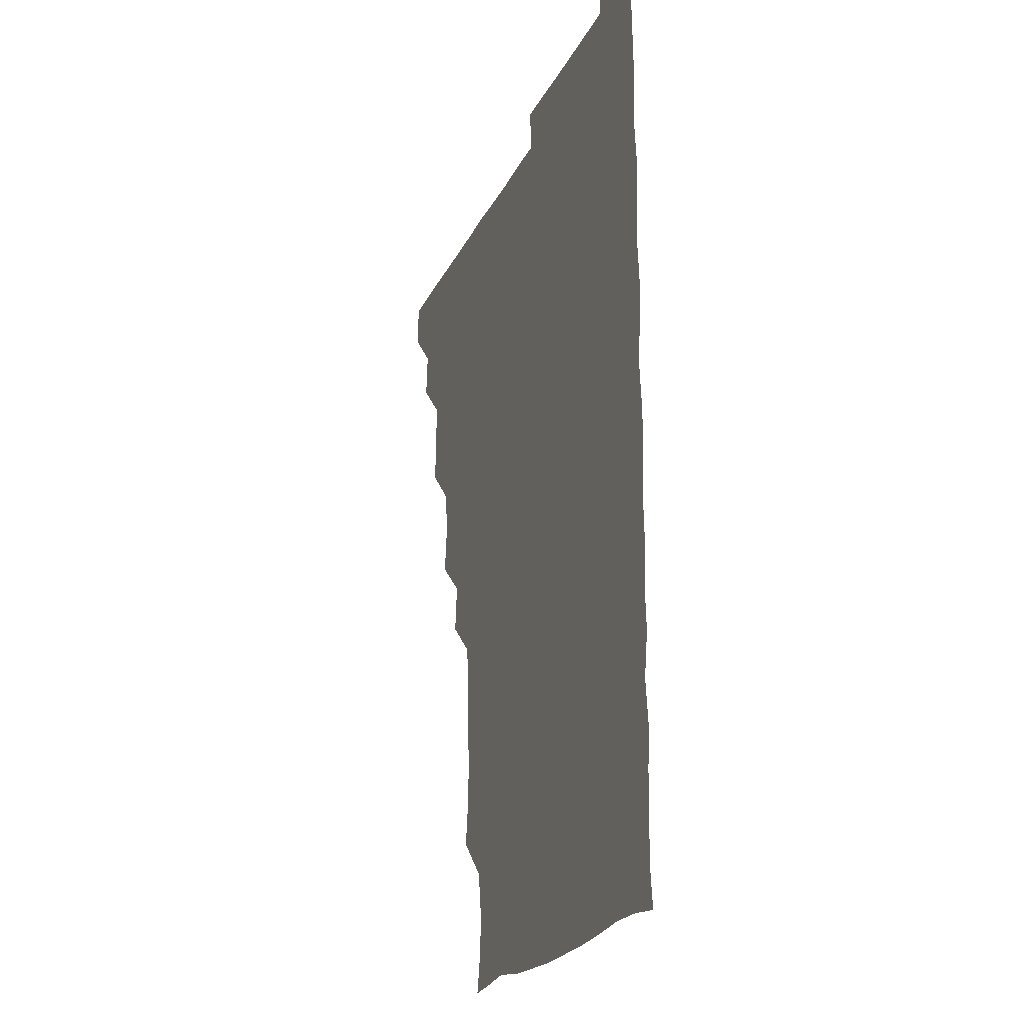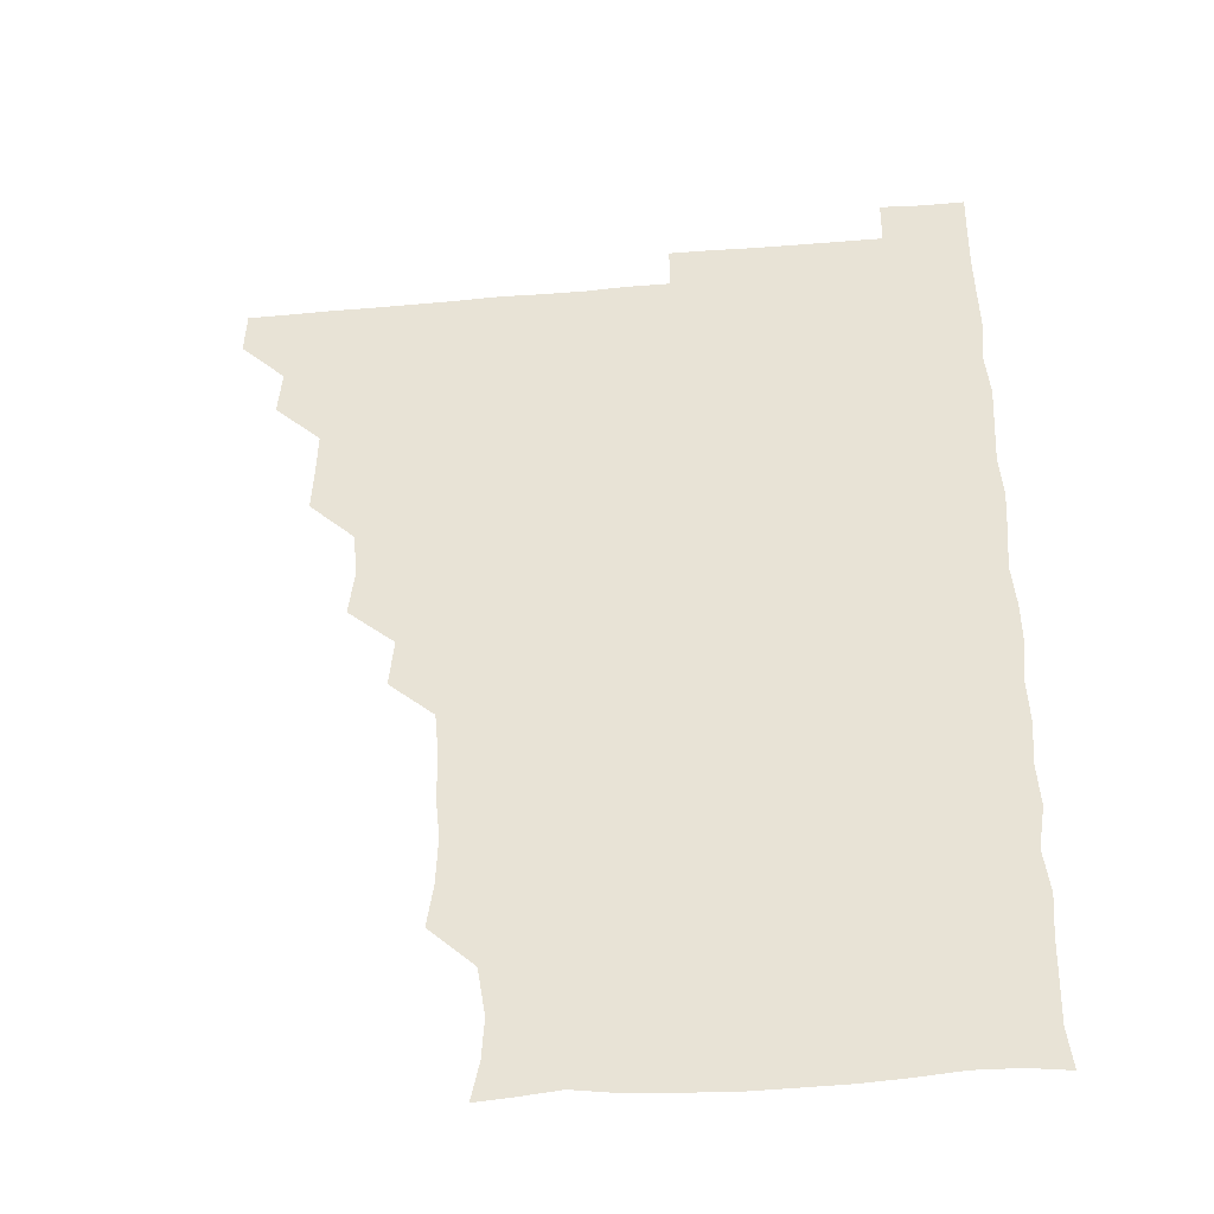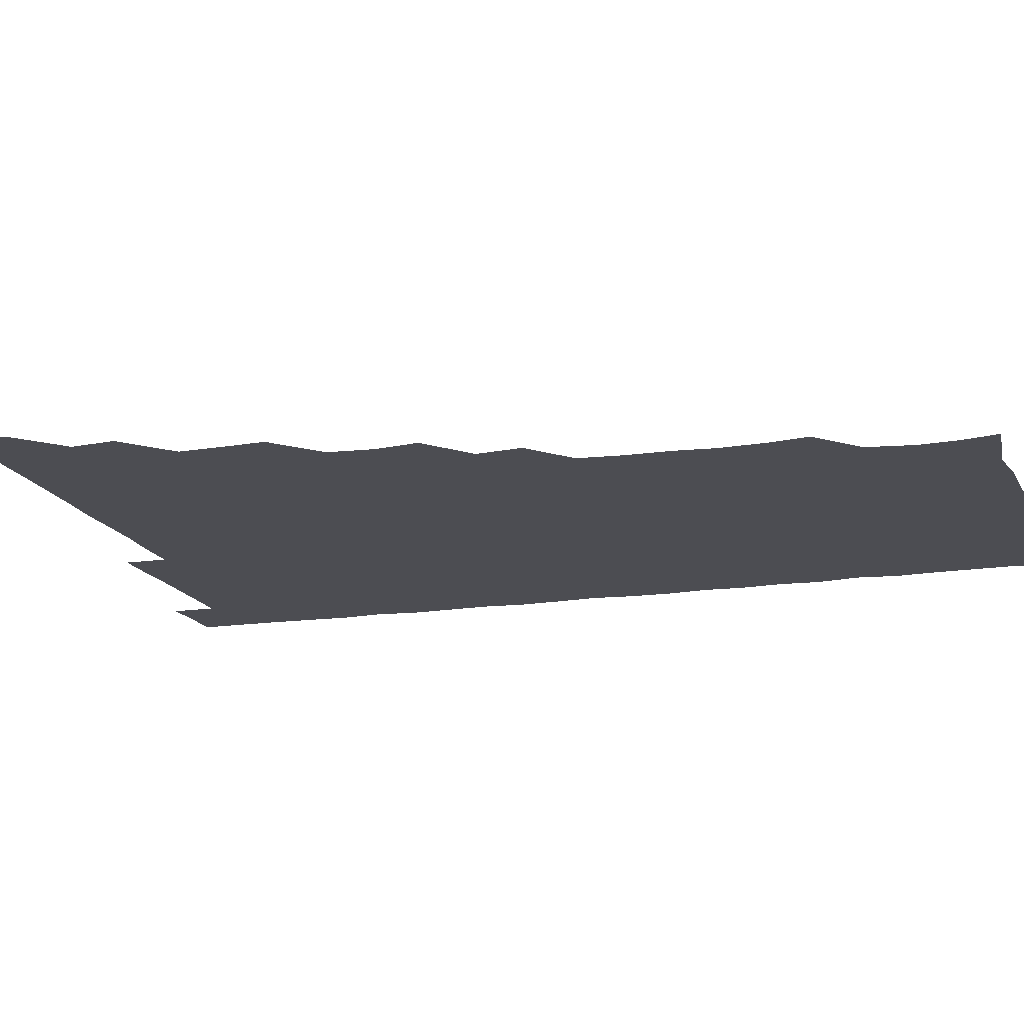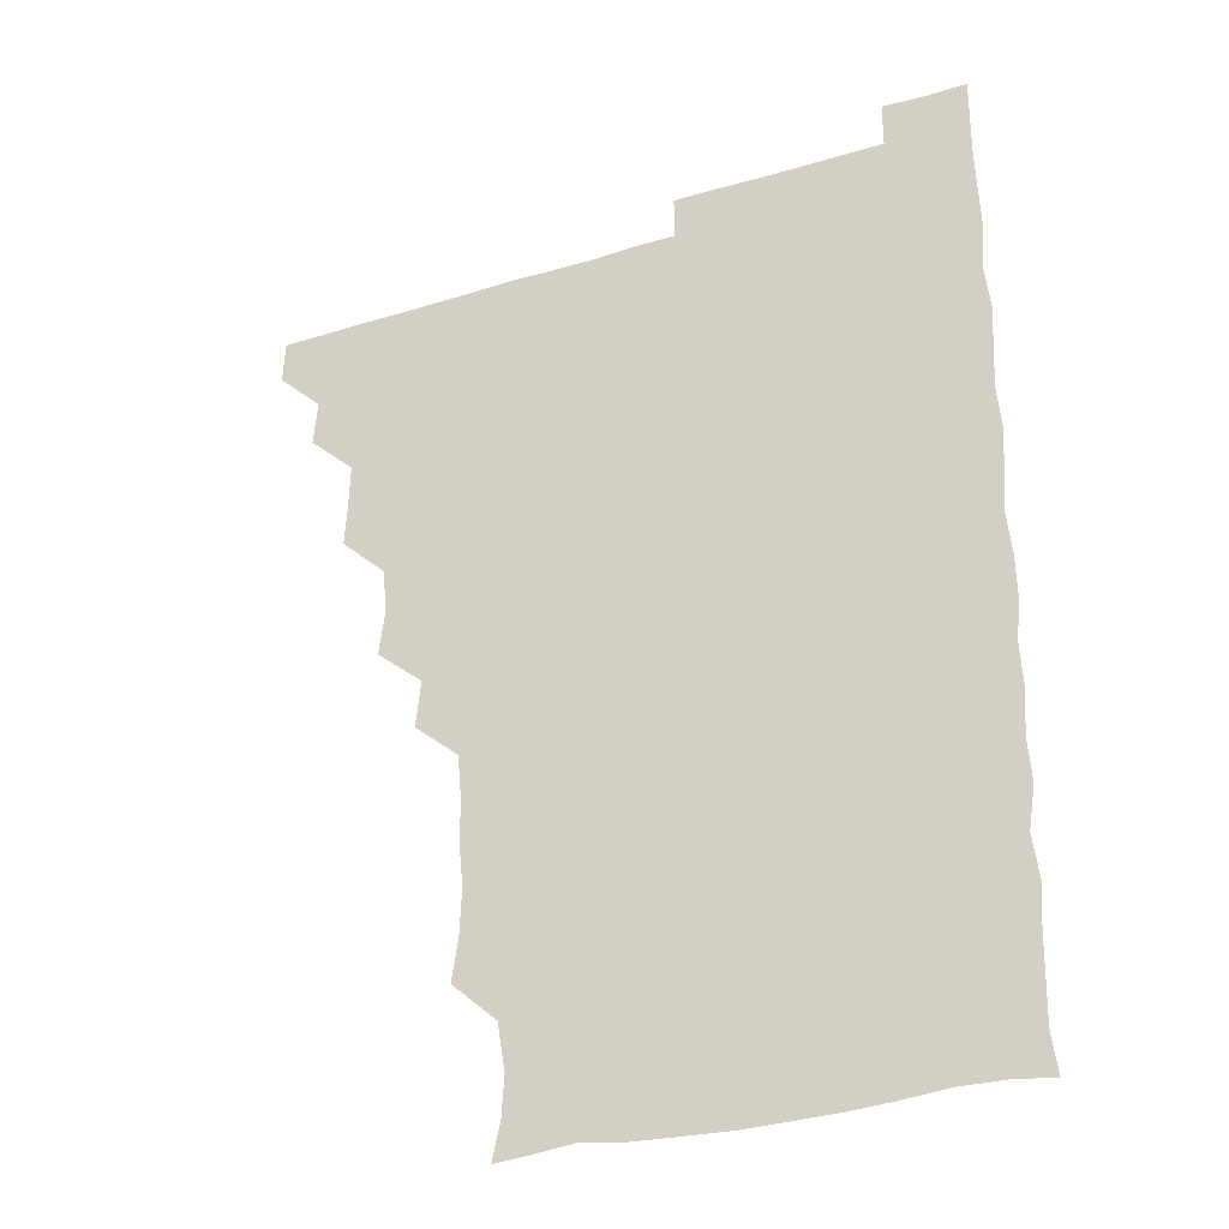
<metadata>
{"format":"obj","ext":"obj","renderer":"f3d","projection":"perspective","resolution":1024,"background":"white","views":[{"elev":-21.0,"azim":70.9,"up":"+Y"},{"elev":-39.0,"azim":6.2,"up":"+Y"},{"elev":-16.3,"azim":-72.8,"up":"+Z"},{"elev":-31.0,"azim":23.8,"up":"+Y"}]}
</metadata>
<code>
v 465.4 495.7 0
v 466.2 510.7 0
v 479.8 464.9 0
v 481.2 480.6 0
v 481.3 495.9 0
v 481.3 510.8 0
v 494.7 419.5 0
v 495.5 433.8 0
v 496 450 0
v 496.2 466 0
v 496.7 481 0
v 496.2 496 0
v 496 511.1 0
v 510.1 373 0
v 512.2 388.6 0
v 510.8 404.7 0
v 512.3 421.9 0
v 511.6 436.7 0
v 511.8 451.7 0
v 512.2 466.6 0
v 511.4 481 0
v 511.3 495.8 0
v 511 511 0
v 524.9 342.9 0
v 526.7 359.3 0
v 526.5 376.1 0
v 526.7 391.4 0
v 526.6 406.6 0
v 526 420.9 0
v 525.7 435.5 0
v 526.3 451.2 0
v 526.4 466.2 0
v 526.2 481 0
v 526.1 495.9 0
v 526 511.1 0
v 540.8 252.7 0
v 543 267.2 0
v 543.7 283.8 0
v 542.2 298.3 0
v 542.1 313.9 0
v 540.7 329.6 0
v 541.2 346.3 0
v 541.4 361.2 0
v 541.2 376.2 0
v 541.5 391.8 0
v 541.1 406 0
v 540.9 420.9 0
v 541.5 436.5 0
v 541.1 451 0
v 541.5 466 0
v 541 481.1 0
v 541.1 495.9 0
v 541 511.2 0
v 555.7 194.9 0
v 558.5 208.1 0
v 559.4 221.7 0
v 556.6 238.3 0
v 556.7 255.5 0
v 556.8 270.8 0
v 556.5 285.7 0
v 557 301.3 0
v 556.1 315.7 0
v 556.5 331.5 0
v 555.8 345.7 0
v 556.4 361.7 0
v 556.5 376.6 0
v 555.6 390.5 0
v 556.4 406.5 0
v 556.4 421.5 0
v 556.1 436.2 0
v 556.5 451.4 0
v 556 466.1 0
v 556.4 480.9 0
v 556.1 495.7 0
v 555.7 511.6 0
v 567.6 195.8 0
v 570.1 208.3 0
v 572.5 227.1 0
v 571.8 242 0
v 571.9 257.1 0
v 570.9 270.6 0
v 571.1 286.3 0
v 571.6 302.9 0
v 571.9 316.7 0
v 571.2 331.5 0
v 571.5 346.7 0
v 571 361 0
v 571.4 377.2 0
v 571.5 391.7 0
v 570.9 405.8 0
v 571.3 421.8 0
v 571.3 436.4 0
v 571.2 451.2 0
v 571 466 0
v 571.3 480.8 0
v 571 495.9 0
v 570.7 511.2 0
v 582.6 197.4 0
v 586.4 213.2 0
v 586.6 226.5 0
v 586.3 241.7 0
v 586.3 257.5 0
v 586.2 272.2 0
v 586.7 286.6 0
v 585.9 300.7 0
v 586.4 318.1 0
v 586 330.7 0
v 586.3 346.6 0
v 586.2 361.3 0
v 586 375.9 0
v 586.3 391.8 0
v 586 406.1 0
v 586 421 0
v 586.1 436.3 0
v 586 451.1 0
v 586.1 466 0
v 586.1 481 0
v 585.9 496.1 0
v 585.9 511 0
v 598.7 195.2 0
v 601.1 212.1 0
v 601.4 227.3 0
v 601.4 241.8 0
v 601.3 255.8 0
v 600.6 269.8 0
v 600.7 287.1 0
v 601.8 301.9 0
v 600.9 316.1 0
v 601.1 331.1 0
v 601.1 347 0
v 601.2 361.7 0
v 601.1 376.1 0
v 601 391.4 0
v 601.2 406.6 0
v 601.1 421.3 0
v 601.1 436.3 0
v 601.1 451.1 0
v 601.1 466 0
v 601.3 480.9 0
v 601.3 495.6 0
v 600.8 511.6 0
v 614.9 194.5 0
v 616.2 212.2 0
v 616.5 226.5 0
v 615.7 241.6 0
v 616.3 257.5 0
v 616.3 272.7 0
v 616.1 285.2 0
v 615.8 302.9 0
v 616 316.1 0
v 616.2 331.9 0
v 616 346.5 0
v 616 361 0
v 616.1 376.8 0
v 616.1 391.6 0
v 616.1 406.5 0
v 616.1 421.2 0
v 615.9 435.9 0
v 616 451 0
v 616.3 466.3 0
v 616.3 480.8 0
v 616.2 495.7 0
v 616.2 511.4 0
v 616.1 526.8 0
v 630.9 193.9 0
v 630.7 211.5 0
v 630.7 228.3 0
v 631.1 241.7 0
v 631.3 257.4 0
v 630.9 271 0
v 631.4 286.8 0
v 630.9 301.3 0
v 630.8 316.6 0
v 630.9 332.3 0
v 631.1 345.9 0
v 630.9 361.6 0
v 630.9 376.5 0
v 630.9 391.4 0
v 630.9 406.1 0
v 631 422.2 0
v 631 436.3 0
v 631 451.1 0
v 631.1 466.1 0
v 631.1 480.9 0
v 631.2 495.7 0
v 631 511.1 0
v 630.1 526.6 0
v 646.4 194.2 0
v 645.8 212.6 0
v 646.3 226 0
v 645.8 241.1 0
v 645.9 257.1 0
v 645.8 271.6 0
v 646.1 287 0
v 645.8 302.2 0
v 646.1 315.9 0
v 645.7 331.5 0
v 645.9 346.9 0
v 645.9 361.5 0
v 645.9 376.5 0
v 645.8 391.4 0
v 645.8 407.1 0
v 645.9 421.4 0
v 645.9 436.2 0
v 646 451.1 0
v 646 466.3 0
v 646 481 0
v 646 495.9 0
v 646.6 510 0
v 645 526.1 0
v 662.2 194.4 0
v 660.6 211.3 0
v 660.7 227.6 0
v 661 241 0
v 660.2 257.6 0
v 661 270.8 0
v 660.5 287.6 0
v 660.7 301.9 0
v 660.9 316.4 0
v 660.6 331.8 0
v 660.4 347 0
v 661 361 0
v 660.8 376.5 0
v 661.2 390.6 0
v 660.6 406.7 0
v 660.7 421.4 0
v 661.1 435.8 0
v 660.8 451.4 0
v 660.8 466.3 0
v 661 481 0
v 661 495.9 0
v 661 510.7 0
v 660.5 525.9 0
v 677.8 195.4 0
v 675.8 211.7 0
v 675.4 227.1 0
v 675.8 242.1 0
v 675.7 256.4 0
v 675.6 271.8 0
v 675.2 287.2 0
v 675.1 302.3 0
v 675.9 316.3 0
v 675.2 332.1 0
v 676 346.1 0
v 675.8 361.2 0
v 675.3 377.1 0
v 675.8 391.2 0
v 675.1 407.2 0
v 675.6 421.4 0
v 675.7 436.5 0
v 676 451.1 0
v 675.8 466.2 0
v 675.7 481.4 0
v 676 496 0
v 675.9 511 0
v 676 525.8 0
v 693.2 196.8 0
v 691.2 211.4 0
v 690.5 226.7 0
v 690 242.6 0
v 690 257.5 0
v 690.3 271.9 0
v 689.9 287.3 0
v 690.8 300.9 0
v 689.6 317.7 0
v 690.4 331.6 0
v 689.9 347.4 0
v 690.4 361.5 0
v 689.8 377.1 0
v 690.4 391.7 0
v 690.3 406.6 0
v 690.3 421.6 0
v 690.1 436.7 0
v 690.8 451.1 0
v 690.2 466.9 0
v 690.6 481.2 0
v 690.6 496.1 0
v 691 510.9 0
v 691.3 525.7 0
v 691.3 541.7 0
v 708.4 196.6 0
v 706 211.1 0
v 705.6 226 0
v 705.8 240.9 0
v 704.5 257.3 0
v 704.8 271.3 0
v 704.9 287.1 0
v 704.2 302 0
v 704.7 316.7 0
v 704.9 331.3 0
v 705.8 346.4 0
v 704.5 361.8 0
v 704.6 376.1 0
v 705.7 391 0
v 704.9 406.6 0
v 705.6 420.6 0
v 704.3 436.9 0
v 705.8 450.9 0
v 704.5 466.6 0
v 704.7 481.5 0
v 705.4 495.9 0
v 705.7 510.9 0
v 705.5 525.6 0
v 705.8 540.9 0
v 722 195 0
v 720.2 208.8 0
v 720.5 223.1 0
v 720.7 237.5 0
v 721.7 251.8 0
v 719.7 267.1 0
v 722 282.1 0
v 720.9 297.2 0
v 722 312.4 0
v 721.2 327.7 0
v 722.6 342.7 0
v 722.3 357.3 0
v 720.7 372.9 0
v 721.8 388.3 0
v 722.5 403.4 0
v 721.2 418.5 0
v 721.9 434 0
v 722.5 448.6 0
v 720.8 464.2 0
v 722 479.6 0
v 721.4 494.9 0
v 720.8 510.6 0
v 720.8 525.9 0
v 720.9 540.9 0
f 4 5 1
f 1 5 2
f 5 6 2
f 9 10 3
f 3 10 4
f 10 11 4
f 4 11 5
f 11 12 5
f 5 12 6
f 12 13 6
f 16 17 7
f 7 17 8
f 17 18 8
f 8 18 9
f 18 19 9
f 9 19 10
f 19 20 10
f 10 20 11
f 20 21 11
f 11 21 12
f 21 22 12
f 12 22 13
f 22 23 13
f 25 26 14
f 14 26 15
f 26 27 15
f 15 27 16
f 27 28 16
f 16 28 17
f 28 29 17
f 17 29 18
f 29 30 18
f 18 30 19
f 30 31 19
f 19 31 20
f 31 32 20
f 20 32 21
f 32 33 21
f 21 33 22
f 33 34 22
f 22 34 23
f 34 35 23
f 41 42 24
f 24 42 25
f 42 43 25
f 25 43 26
f 43 44 26
f 26 44 27
f 44 45 27
f 27 45 28
f 45 46 28
f 28 46 29
f 46 47 29
f 29 47 30
f 47 48 30
f 30 48 31
f 48 49 31
f 31 49 32
f 49 50 32
f 32 50 33
f 50 51 33
f 33 51 34
f 51 52 34
f 34 52 35
f 52 53 35
f 57 58 36
f 36 58 37
f 58 59 37
f 37 59 38
f 59 60 38
f 38 60 39
f 60 61 39
f 39 61 40
f 61 62 40
f 40 62 41
f 62 63 41
f 41 63 42
f 63 64 42
f 42 64 43
f 64 65 43
f 43 65 44
f 65 66 44
f 44 66 45
f 66 67 45
f 45 67 46
f 67 68 46
f 46 68 47
f 68 69 47
f 47 69 48
f 69 70 48
f 48 70 49
f 70 71 49
f 49 71 50
f 71 72 50
f 50 72 51
f 72 73 51
f 51 73 52
f 73 74 52
f 52 74 53
f 74 75 53
f 54 76 55
f 76 77 55
f 55 77 56
f 77 78 56
f 56 78 57
f 78 79 57
f 57 79 58
f 79 80 58
f 58 80 59
f 80 81 59
f 59 81 60
f 81 82 60
f 60 82 61
f 82 83 61
f 61 83 62
f 83 84 62
f 62 84 63
f 84 85 63
f 63 85 64
f 85 86 64
f 64 86 65
f 86 87 65
f 65 87 66
f 87 88 66
f 66 88 67
f 88 89 67
f 67 89 68
f 89 90 68
f 68 90 69
f 90 91 69
f 69 91 70
f 91 92 70
f 70 92 71
f 92 93 71
f 71 93 72
f 93 94 72
f 72 94 73
f 94 95 73
f 73 95 74
f 95 96 74
f 74 96 75
f 96 97 75
f 76 98 77
f 98 99 77
f 77 99 78
f 99 100 78
f 78 100 79
f 100 101 79
f 79 101 80
f 101 102 80
f 80 102 81
f 102 103 81
f 81 103 82
f 103 104 82
f 82 104 83
f 104 105 83
f 83 105 84
f 105 106 84
f 84 106 85
f 106 107 85
f 85 107 86
f 107 108 86
f 86 108 87
f 108 109 87
f 87 109 88
f 109 110 88
f 88 110 89
f 110 111 89
f 89 111 90
f 111 112 90
f 90 112 91
f 112 113 91
f 91 113 92
f 113 114 92
f 92 114 93
f 114 115 93
f 93 115 94
f 115 116 94
f 94 116 95
f 116 117 95
f 95 117 96
f 117 118 96
f 96 118 97
f 118 119 97
f 98 120 99
f 120 121 99
f 99 121 100
f 121 122 100
f 100 122 101
f 122 123 101
f 101 123 102
f 123 124 102
f 102 124 103
f 124 125 103
f 103 125 104
f 125 126 104
f 104 126 105
f 126 127 105
f 105 127 106
f 127 128 106
f 106 128 107
f 128 129 107
f 107 129 108
f 129 130 108
f 108 130 109
f 130 131 109
f 109 131 110
f 131 132 110
f 110 132 111
f 132 133 111
f 111 133 112
f 133 134 112
f 112 134 113
f 134 135 113
f 113 135 114
f 135 136 114
f 114 136 115
f 136 137 115
f 115 137 116
f 137 138 116
f 116 138 117
f 138 139 117
f 117 139 118
f 139 140 118
f 118 140 119
f 140 141 119
f 120 142 121
f 142 143 121
f 121 143 122
f 143 144 122
f 122 144 123
f 144 145 123
f 123 145 124
f 145 146 124
f 124 146 125
f 146 147 125
f 125 147 126
f 147 148 126
f 126 148 127
f 148 149 127
f 127 149 128
f 149 150 128
f 128 150 129
f 150 151 129
f 129 151 130
f 151 152 130
f 130 152 131
f 152 153 131
f 131 153 132
f 153 154 132
f 132 154 133
f 154 155 133
f 133 155 134
f 155 156 134
f 134 156 135
f 156 157 135
f 135 157 136
f 157 158 136
f 136 158 137
f 158 159 137
f 137 159 138
f 159 160 138
f 138 160 139
f 160 161 139
f 139 161 140
f 161 162 140
f 140 162 141
f 162 163 141
f 142 165 143
f 165 166 143
f 143 166 144
f 166 167 144
f 144 167 145
f 167 168 145
f 145 168 146
f 168 169 146
f 146 169 147
f 169 170 147
f 147 170 148
f 170 171 148
f 148 171 149
f 171 172 149
f 149 172 150
f 172 173 150
f 150 173 151
f 173 174 151
f 151 174 152
f 174 175 152
f 152 175 153
f 175 176 153
f 153 176 154
f 176 177 154
f 154 177 155
f 177 178 155
f 155 178 156
f 178 179 156
f 156 179 157
f 179 180 157
f 157 180 158
f 180 181 158
f 158 181 159
f 181 182 159
f 159 182 160
f 182 183 160
f 160 183 161
f 183 184 161
f 161 184 162
f 184 185 162
f 162 185 163
f 185 186 163
f 163 186 164
f 186 187 164
f 165 188 166
f 188 189 166
f 166 189 167
f 189 190 167
f 167 190 168
f 190 191 168
f 168 191 169
f 191 192 169
f 169 192 170
f 192 193 170
f 170 193 171
f 193 194 171
f 171 194 172
f 194 195 172
f 172 195 173
f 195 196 173
f 173 196 174
f 196 197 174
f 174 197 175
f 197 198 175
f 175 198 176
f 198 199 176
f 176 199 177
f 199 200 177
f 177 200 178
f 200 201 178
f 178 201 179
f 201 202 179
f 179 202 180
f 202 203 180
f 180 203 181
f 203 204 181
f 181 204 182
f 204 205 182
f 182 205 183
f 205 206 183
f 183 206 184
f 206 207 184
f 184 207 185
f 207 208 185
f 185 208 186
f 208 209 186
f 186 209 187
f 209 210 187
f 188 211 189
f 211 212 189
f 189 212 190
f 212 213 190
f 190 213 191
f 213 214 191
f 191 214 192
f 214 215 192
f 192 215 193
f 215 216 193
f 193 216 194
f 216 217 194
f 194 217 195
f 217 218 195
f 195 218 196
f 218 219 196
f 196 219 197
f 219 220 197
f 197 220 198
f 220 221 198
f 198 221 199
f 221 222 199
f 199 222 200
f 222 223 200
f 200 223 201
f 223 224 201
f 201 224 202
f 224 225 202
f 202 225 203
f 225 226 203
f 203 226 204
f 226 227 204
f 204 227 205
f 227 228 205
f 205 228 206
f 228 229 206
f 206 229 207
f 229 230 207
f 207 230 208
f 230 231 208
f 208 231 209
f 231 232 209
f 209 232 210
f 232 233 210
f 211 234 212
f 234 235 212
f 212 235 213
f 235 236 213
f 213 236 214
f 236 237 214
f 214 237 215
f 237 238 215
f 215 238 216
f 238 239 216
f 216 239 217
f 239 240 217
f 217 240 218
f 240 241 218
f 218 241 219
f 241 242 219
f 219 242 220
f 242 243 220
f 220 243 221
f 243 244 221
f 221 244 222
f 244 245 222
f 222 245 223
f 245 246 223
f 223 246 224
f 246 247 224
f 224 247 225
f 247 248 225
f 225 248 226
f 248 249 226
f 226 249 227
f 249 250 227
f 227 250 228
f 250 251 228
f 228 251 229
f 251 252 229
f 229 252 230
f 252 253 230
f 230 253 231
f 253 254 231
f 231 254 232
f 254 255 232
f 232 255 233
f 255 256 233
f 234 257 235
f 257 258 235
f 235 258 236
f 258 259 236
f 236 259 237
f 259 260 237
f 237 260 238
f 260 261 238
f 238 261 239
f 261 262 239
f 239 262 240
f 262 263 240
f 240 263 241
f 263 264 241
f 241 264 242
f 264 265 242
f 242 265 243
f 265 266 243
f 243 266 244
f 266 267 244
f 244 267 245
f 267 268 245
f 245 268 246
f 268 269 246
f 246 269 247
f 269 270 247
f 247 270 248
f 270 271 248
f 248 271 249
f 271 272 249
f 249 272 250
f 272 273 250
f 250 273 251
f 273 274 251
f 251 274 252
f 274 275 252
f 252 275 253
f 275 276 253
f 253 276 254
f 276 277 254
f 254 277 255
f 277 278 255
f 255 278 256
f 278 279 256
f 257 281 258
f 281 282 258
f 258 282 259
f 282 283 259
f 259 283 260
f 283 284 260
f 260 284 261
f 284 285 261
f 261 285 262
f 285 286 262
f 262 286 263
f 286 287 263
f 263 287 264
f 287 288 264
f 264 288 265
f 288 289 265
f 265 289 266
f 289 290 266
f 266 290 267
f 290 291 267
f 267 291 268
f 291 292 268
f 268 292 269
f 292 293 269
f 269 293 270
f 293 294 270
f 270 294 271
f 294 295 271
f 271 295 272
f 295 296 272
f 272 296 273
f 296 297 273
f 273 297 274
f 297 298 274
f 274 298 275
f 298 299 275
f 275 299 276
f 299 300 276
f 276 300 277
f 300 301 277
f 277 301 278
f 301 302 278
f 278 302 279
f 302 303 279
f 279 303 280
f 303 304 280
f 281 305 282
f 305 306 282
f 282 306 283
f 306 307 283
f 283 307 284
f 307 308 284
f 284 308 285
f 308 309 285
f 285 309 286
f 309 310 286
f 286 310 287
f 310 311 287
f 287 311 288
f 311 312 288
f 288 312 289
f 312 313 289
f 289 313 290
f 313 314 290
f 290 314 291
f 314 315 291
f 291 315 292
f 315 316 292
f 292 316 293
f 316 317 293
f 293 317 294
f 317 318 294
f 294 318 295
f 318 319 295
f 295 319 296
f 319 320 296
f 296 320 297
f 320 321 297
f 297 321 298
f 321 322 298
f 298 322 299
f 322 323 299
f 299 323 300
f 323 324 300
f 300 324 301
f 324 325 301
f 301 325 302
f 325 326 302
f 302 326 303
f 326 327 303
f 303 327 304
f 327 328 304

</code>
